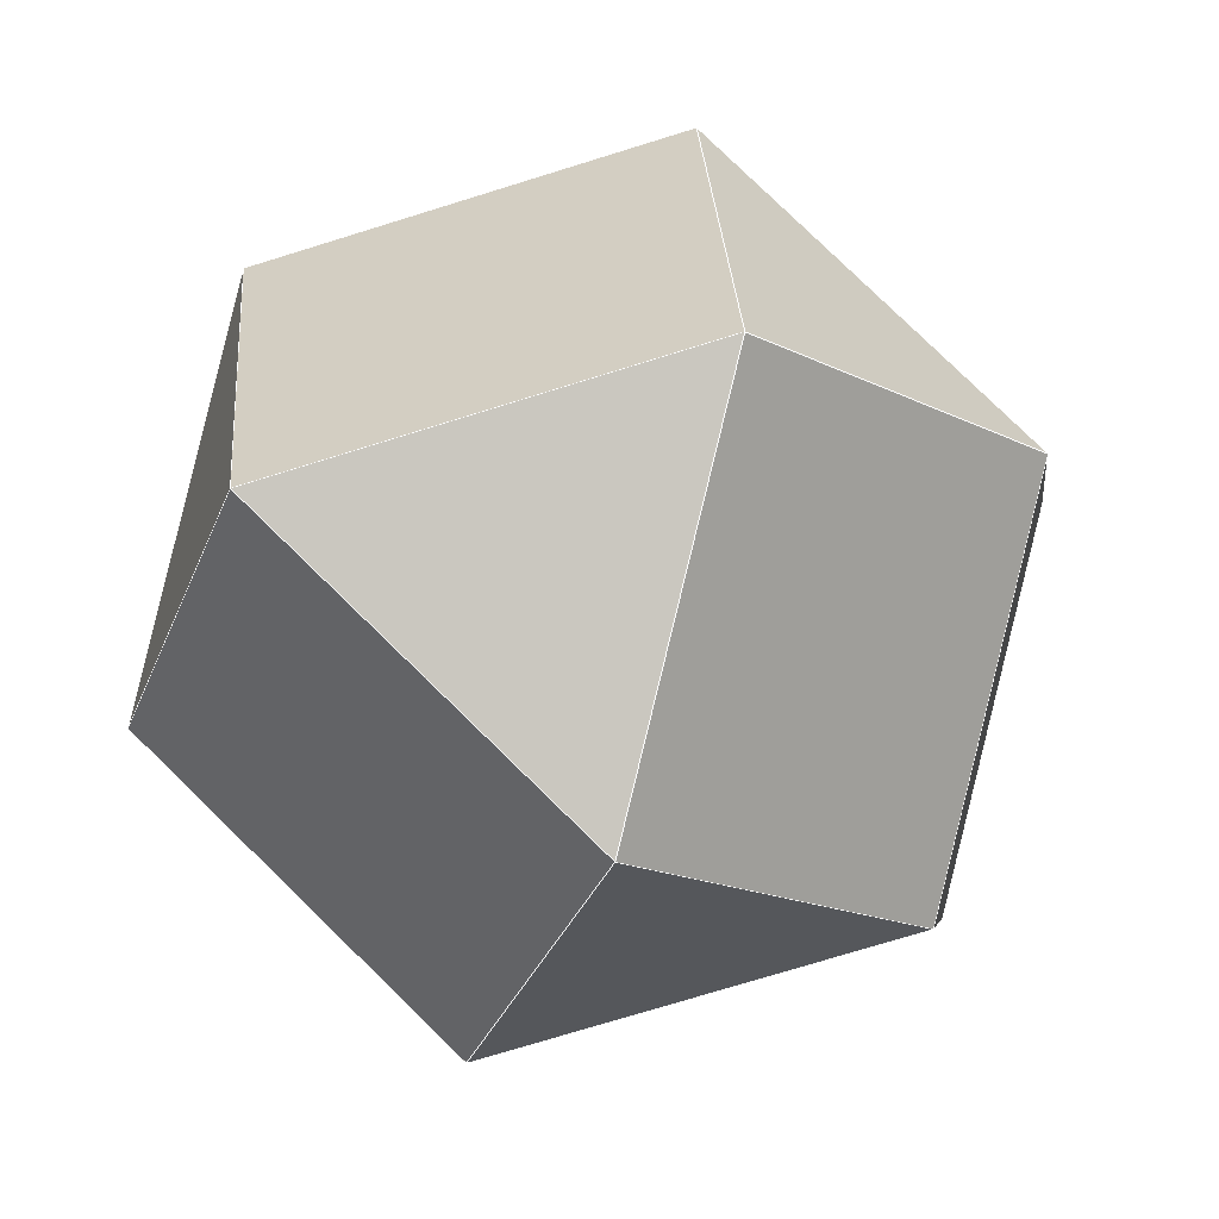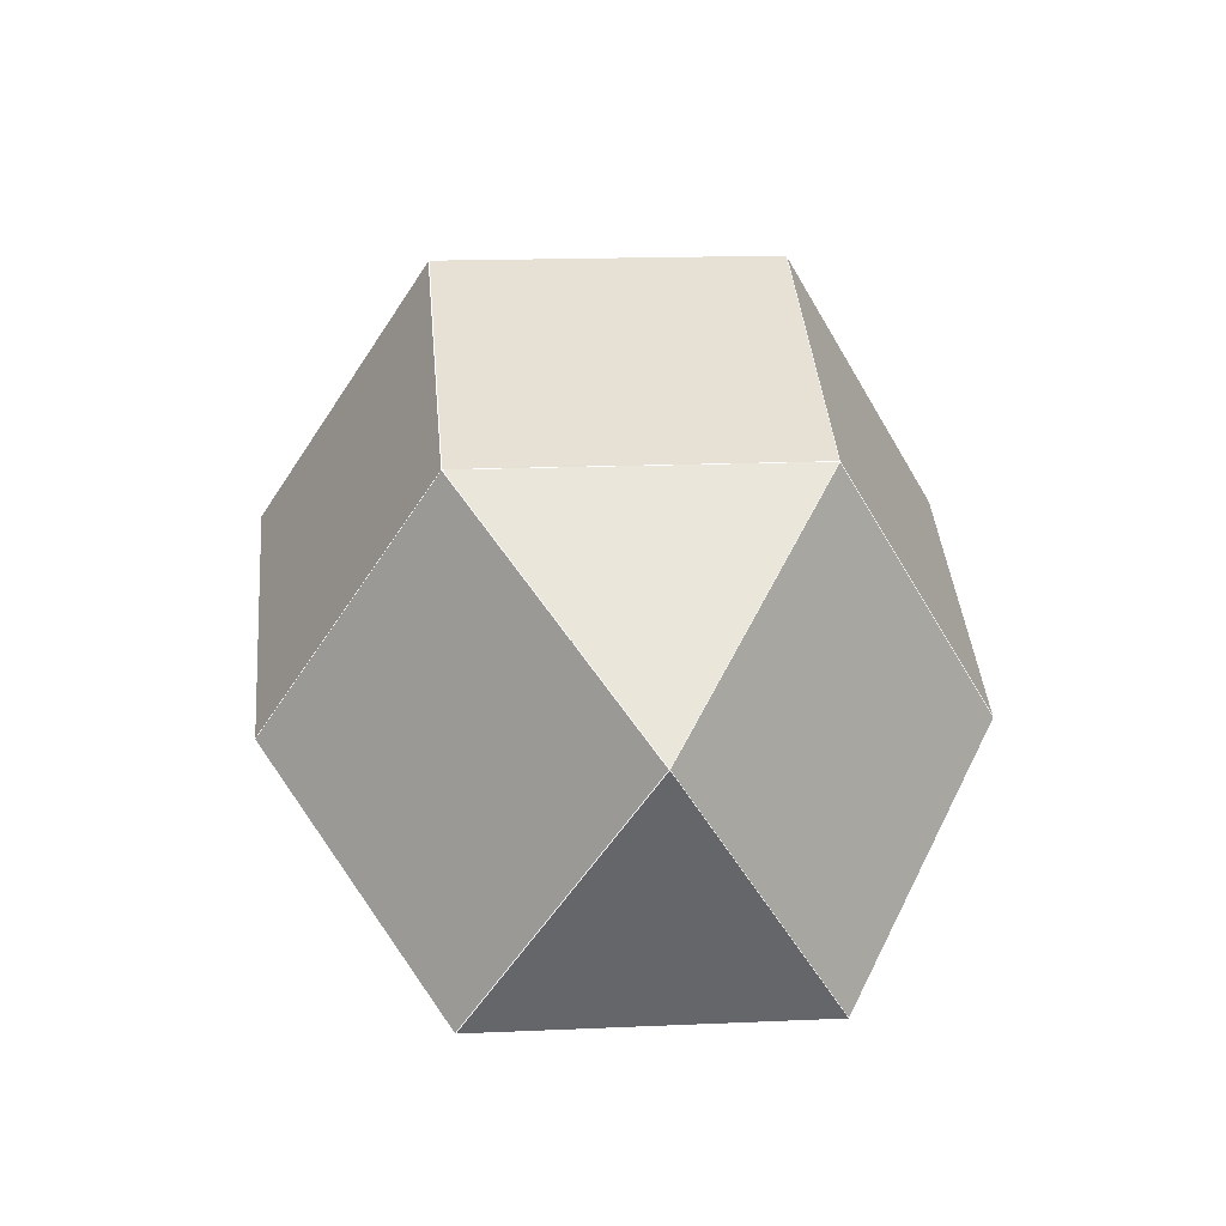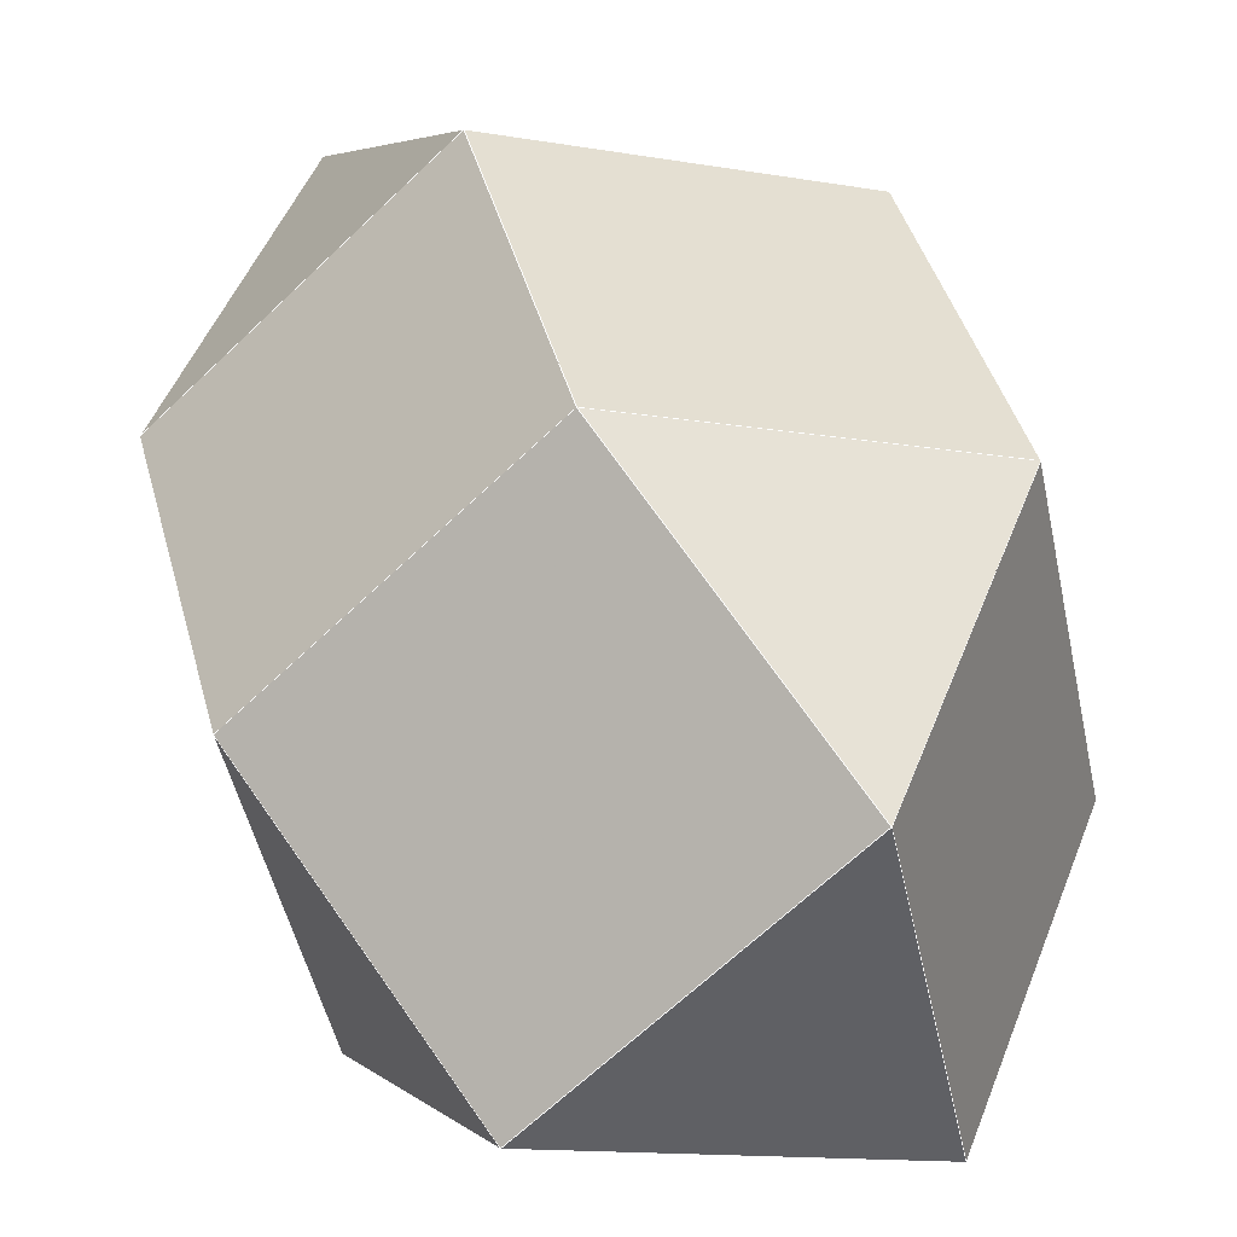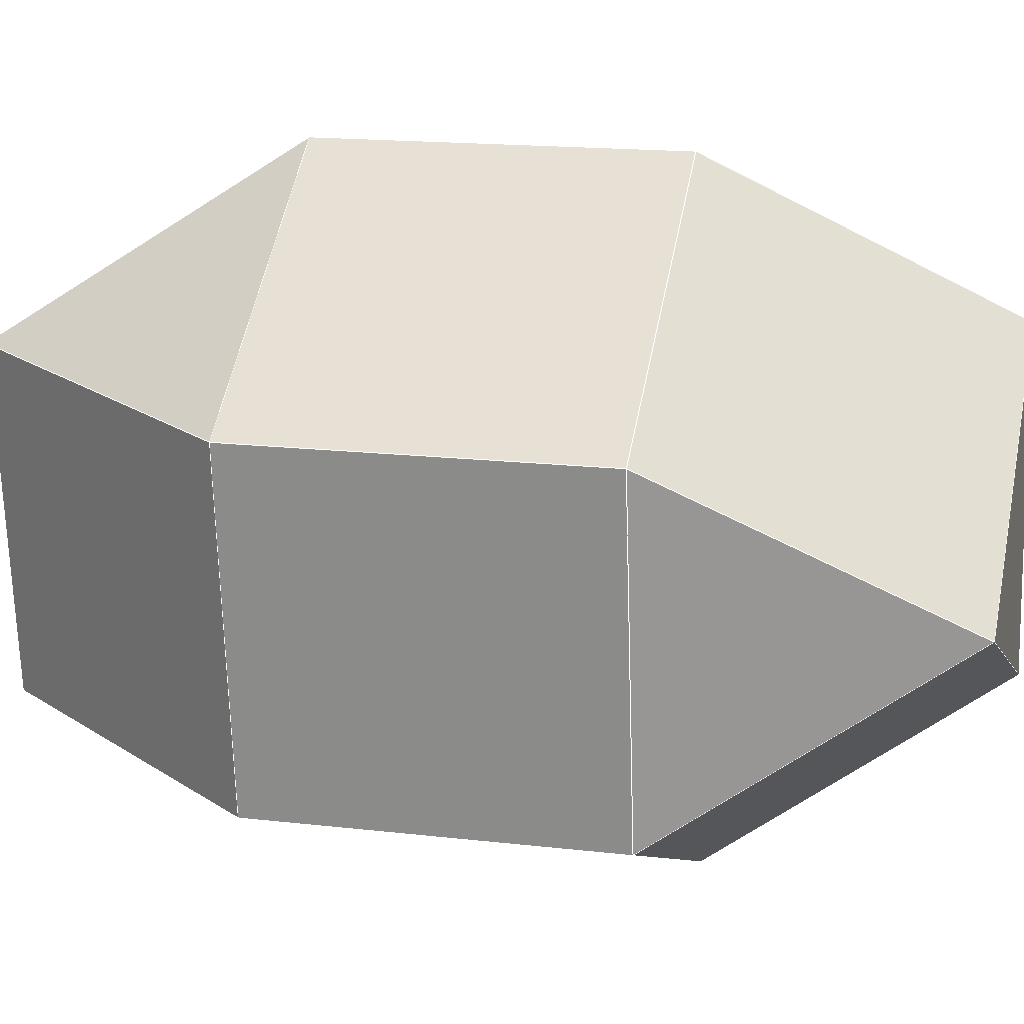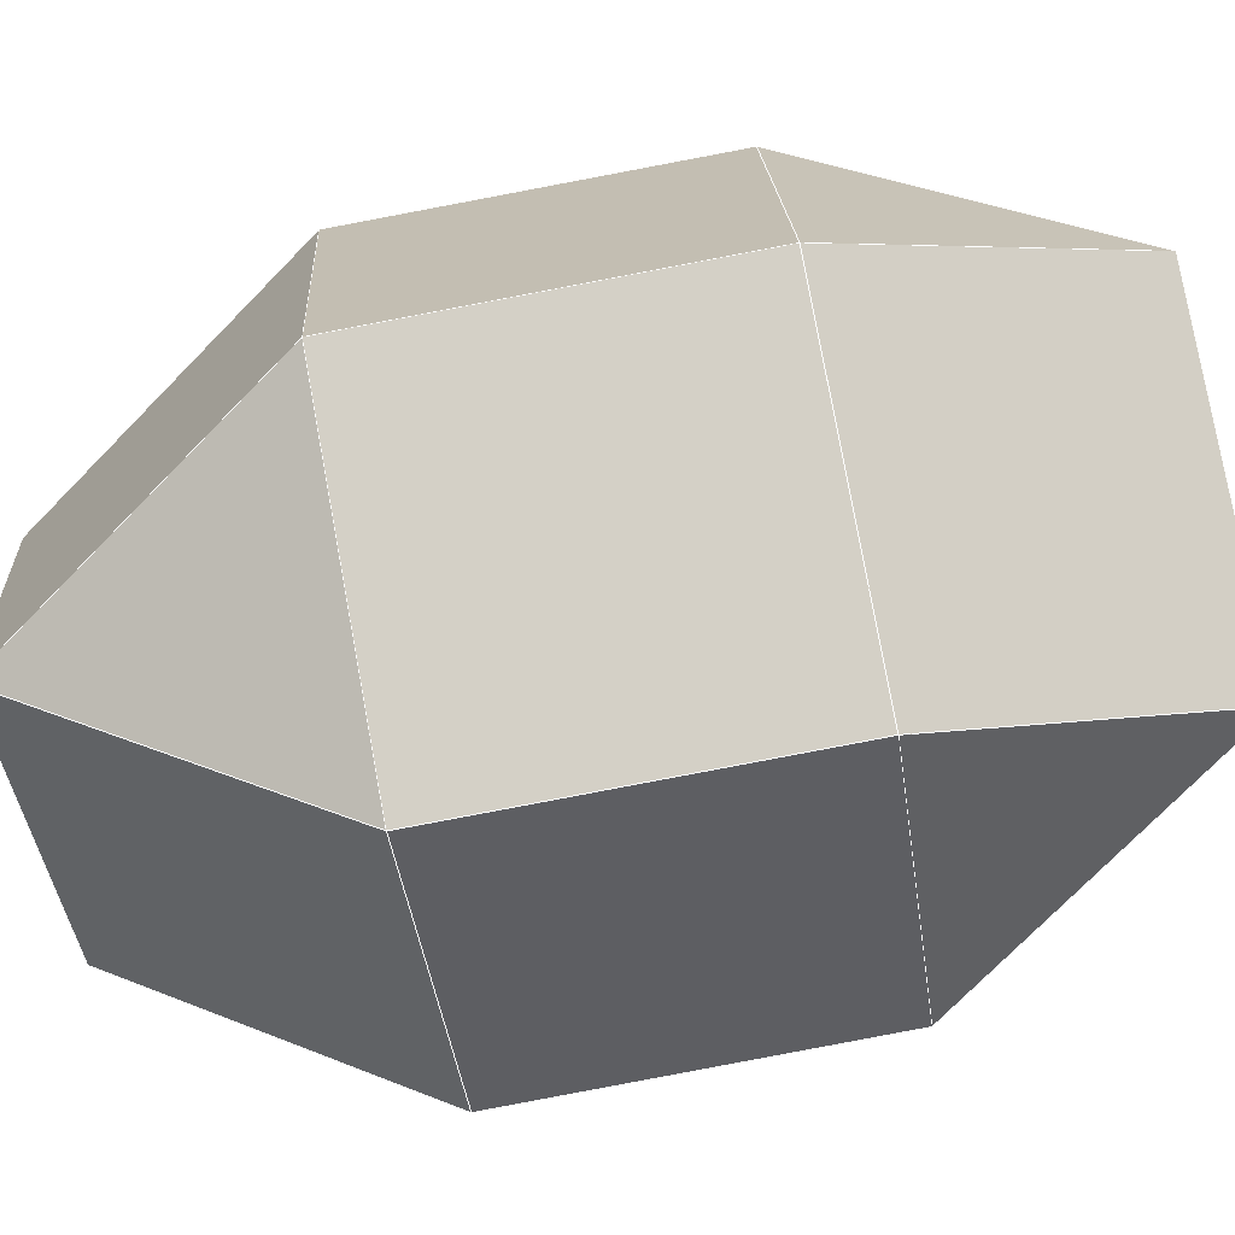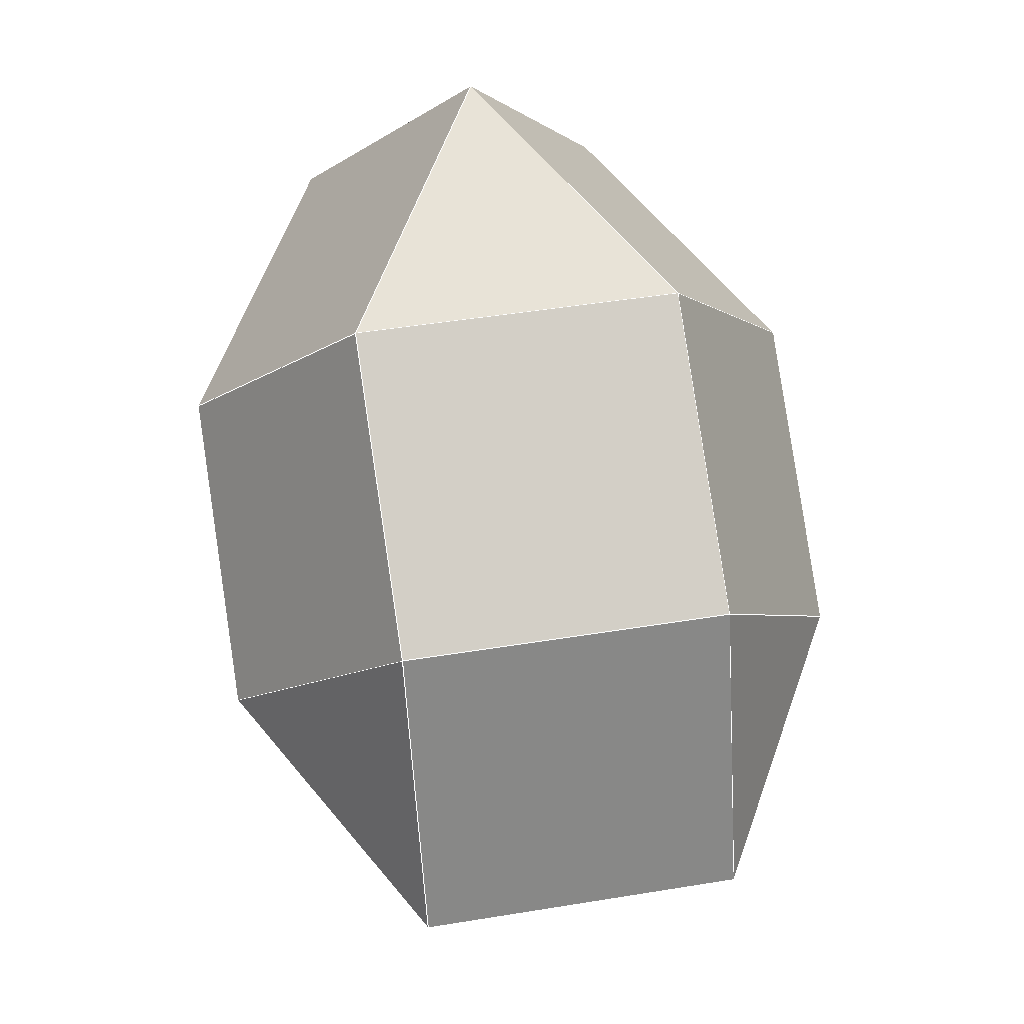
<metadata>
{"format":"obj","ext":"obj","renderer":"f3d","projection":"perspective","resolution":1024,"background":"white","views":[{"elev":1.1,"azim":-0.3,"up":"+Z"},{"elev":-58.4,"azim":161.9,"up":"+Y"},{"elev":35.1,"azim":158.9,"up":"+Z"},{"elev":36.8,"azim":-83.6,"up":"+Z"},{"elev":-57.5,"azim":-87.4,"up":"+Z"},{"elev":-6.7,"azim":-142.6,"up":"+Y"}]}
</metadata>
<code>
o PolyhedronMesh
v -0.4955 -0.8512 0.1731
v 0.1682 -0.9128 0.3722
v 0.002213 -0.9533 -0.3021
v 0.1682 -0.9128 0.3722
v 0.1249 -0.3035 0.7051
v 0.6225 -0.4056 0.2299
v 0.002213 -0.9533 -0.3021
v 0.4565 -0.4461 -0.4444
v -0.2072 -0.3845 -0.6435
v -0.4955 -0.8512 0.1731
v -0.7048 -0.2824 -0.1683
v -0.5388 -0.2419 0.506
v 0.4955 0.8512 -0.1731
v -0.002213 0.9533 0.3021
v -0.1682 0.9128 -0.3722
v -0.002213 0.9533 0.3021
v 0.2072 0.3845 0.6435
v -0.4565 0.4461 0.4444
v -0.1682 0.9128 -0.3722
v -0.6225 0.4056 -0.2299
v -0.1249 0.3035 -0.7051
v 0.4955 0.8512 -0.1731
v 0.5388 0.242 -0.506
v 0.7048 0.2824 0.1683
v 0.1682 -0.9128 0.3722
v -0.4955 -0.8512 0.1731
v -0.5388 -0.2419 0.506
v 0.1249 -0.3035 0.7051
v 0.002213 -0.9533 -0.3021
v 0.1682 -0.9128 0.3722
v 0.6225 -0.4056 0.2299
v 0.4565 -0.4461 -0.4444
v -0.4955 -0.8512 0.1731
v 0.002213 -0.9533 -0.3021
v -0.2072 -0.3845 -0.6435
v -0.7048 -0.2824 -0.1683
v -0.002213 0.9533 0.3021
v 0.4955 0.8512 -0.1731
v 0.7048 0.2824 0.1683
v 0.2072 0.3845 0.6435
v -0.1682 0.9128 -0.3722
v -0.002213 0.9533 0.3021
v -0.4565 0.4461 0.4444
v -0.6225 0.4056 -0.2299
v 0.4955 0.8512 -0.1731
v -0.1682 0.9128 -0.3722
v -0.1249 0.3035 -0.7051
v 0.5388 0.242 -0.506
v -0.2072 -0.3845 -0.6435
v -0.1249 0.3035 -0.7051
v -0.6225 0.4056 -0.2299
v -0.7048 -0.2824 -0.1683
v -0.7048 -0.2824 -0.1683
v -0.6225 0.4056 -0.2299
v -0.4565 0.4461 0.4444
v -0.5388 -0.2419 0.506
v -0.5388 -0.2419 0.506
v -0.4565 0.4461 0.4444
v 0.2072 0.3845 0.6435
v 0.1249 -0.3035 0.7051
v 0.1249 -0.3035 0.7051
v 0.2072 0.3845 0.6435
v 0.7048 0.2824 0.1683
v 0.6225 -0.4056 0.2299
v 0.6225 -0.4056 0.2299
v 0.7048 0.2824 0.1683
v 0.5388 0.242 -0.506
v 0.4565 -0.4461 -0.4444
v 0.4565 -0.4461 -0.4444
v 0.5388 0.242 -0.506
v -0.1249 0.3035 -0.7051
v -0.2072 -0.3845 -0.6435
f 1 2 3
f 4 5 6
f 7 8 9
f 10 11 12
f 13 14 15
f 16 17 18
f 19 20 21
f 22 23 24
f 25 26 27
f 25 27 28
f 29 30 31
f 29 31 32
f 33 34 35
f 33 35 36
f 37 38 39
f 37 39 40
f 41 42 43
f 41 43 44
f 45 46 47
f 45 47 48
f 49 50 51
f 49 51 52
f 53 54 55
f 53 55 56
f 57 58 59
f 57 59 60
f 61 62 63
f 61 63 64
f 65 66 67
f 65 67 68
f 69 70 71
f 69 71 72
l 1 2
l 2 3
l 3 1
l 4 5
l 5 6
l 6 4
l 7 8
l 8 9
l 9 7
l 10 11
l 11 12
l 12 10
l 13 14
l 14 15
l 15 13
l 16 17
l 17 18
l 18 16
l 19 20
l 20 21
l 21 19
l 22 23
l 23 24
l 24 22
l 25 26
l 26 27
l 27 28
l 28 25
l 29 30
l 30 31
l 31 32
l 32 29
l 33 34
l 34 35
l 35 36
l 36 33
l 37 38
l 38 39
l 39 40
l 40 37
l 41 42
l 42 43
l 43 44
l 44 41
l 45 46
l 46 47
l 47 48
l 48 45
l 49 50
l 50 51
l 51 52
l 52 49
l 53 54
l 54 55
l 55 56
l 56 53
l 57 58
l 58 59
l 59 60
l 60 57
l 61 62
l 62 63
l 63 64
l 64 61
l 65 66
l 66 67
l 67 68
l 68 65
l 69 70
l 70 71
l 71 72
l 72 69

</code>
